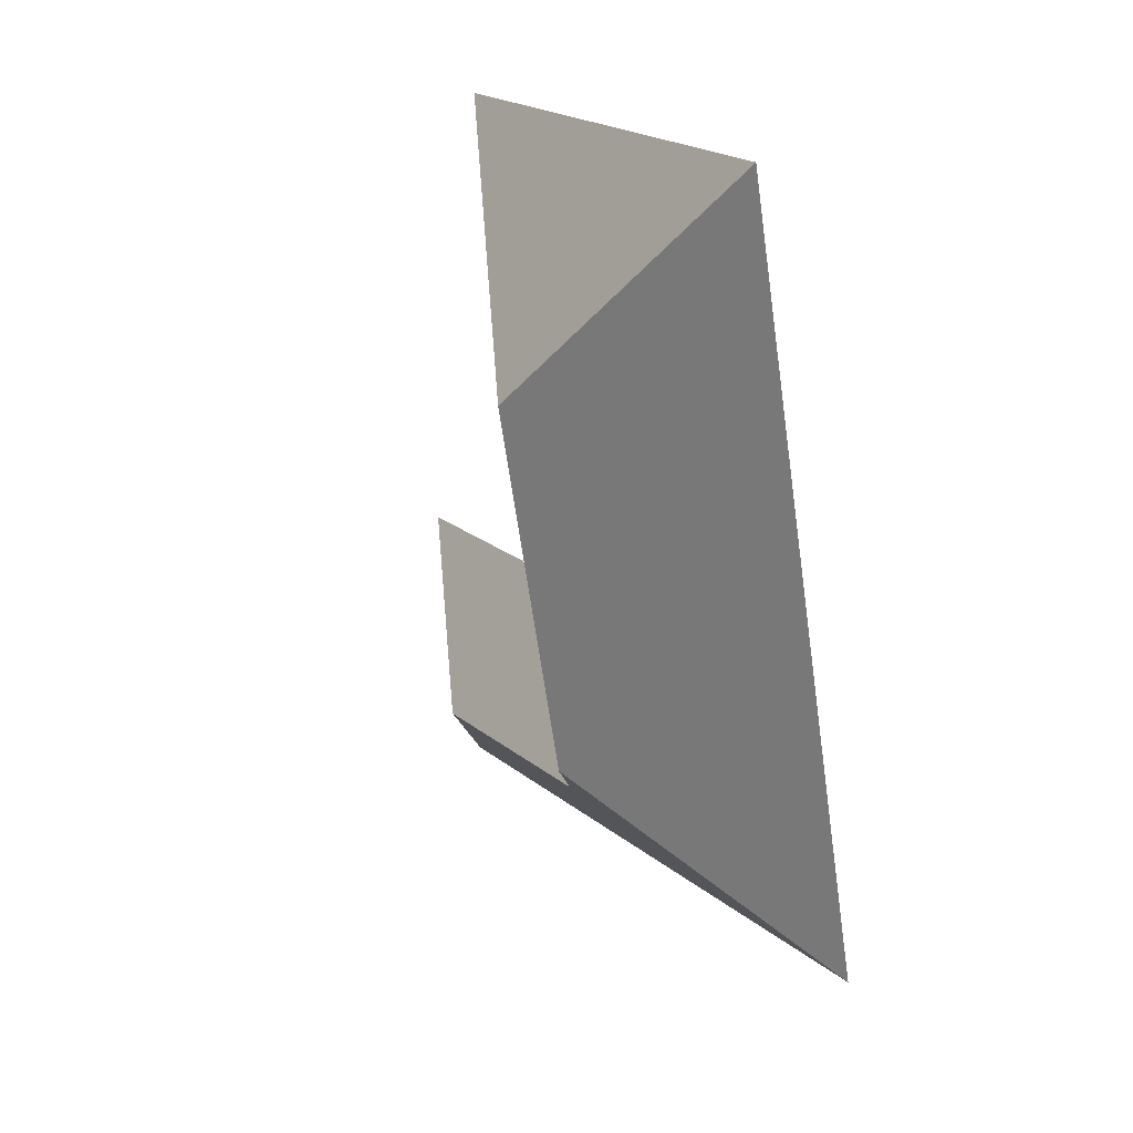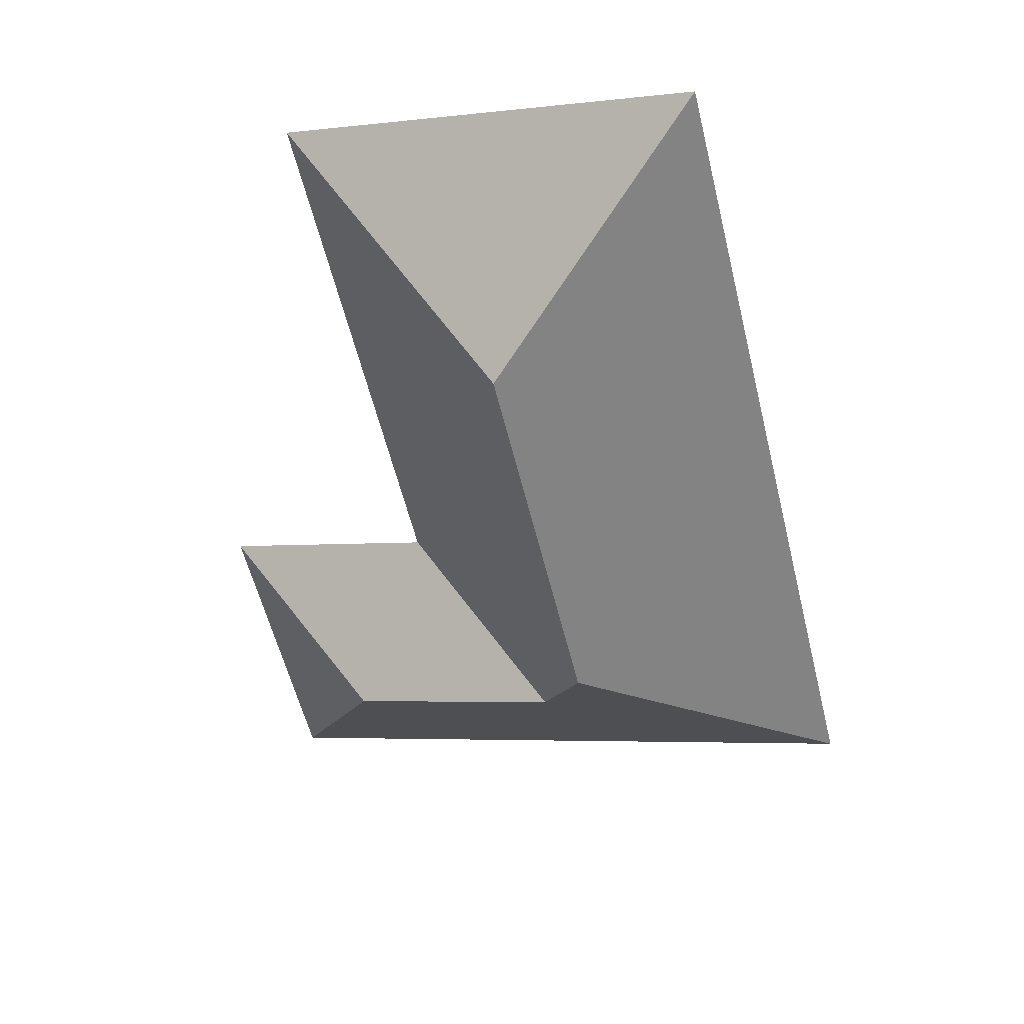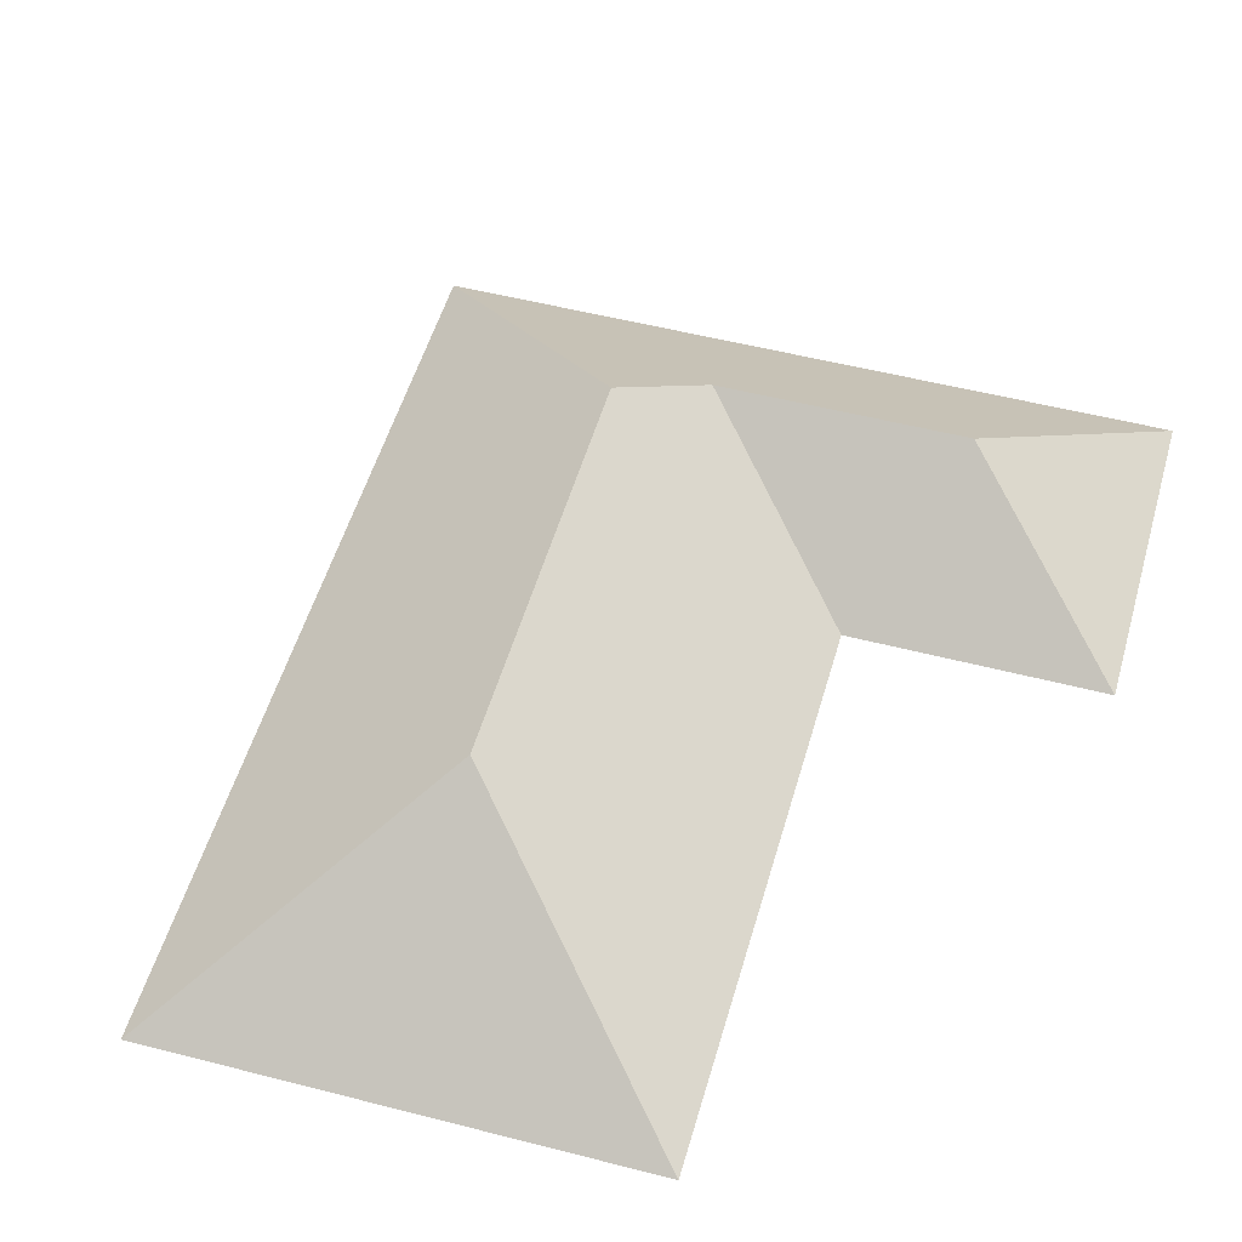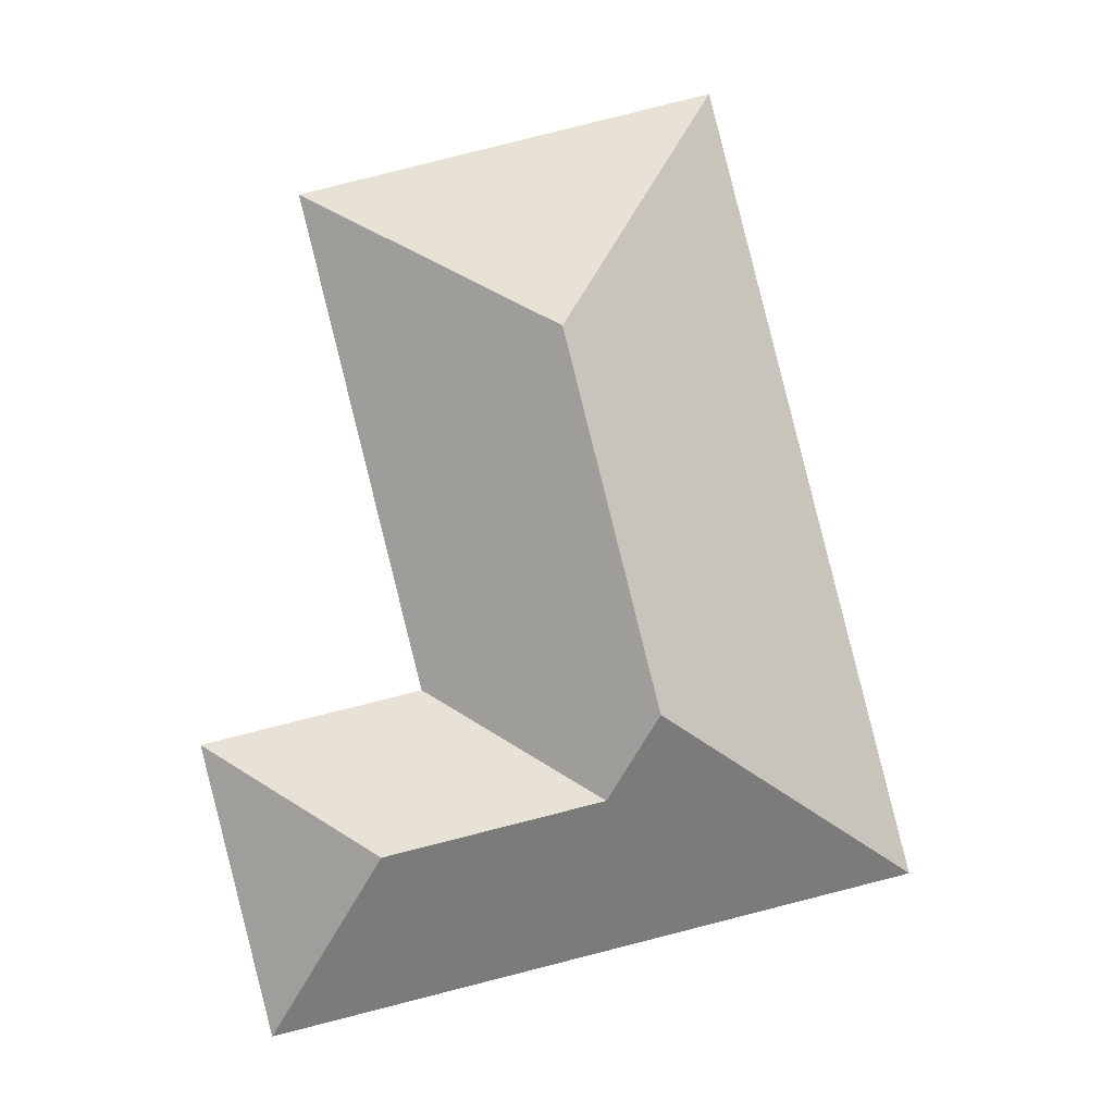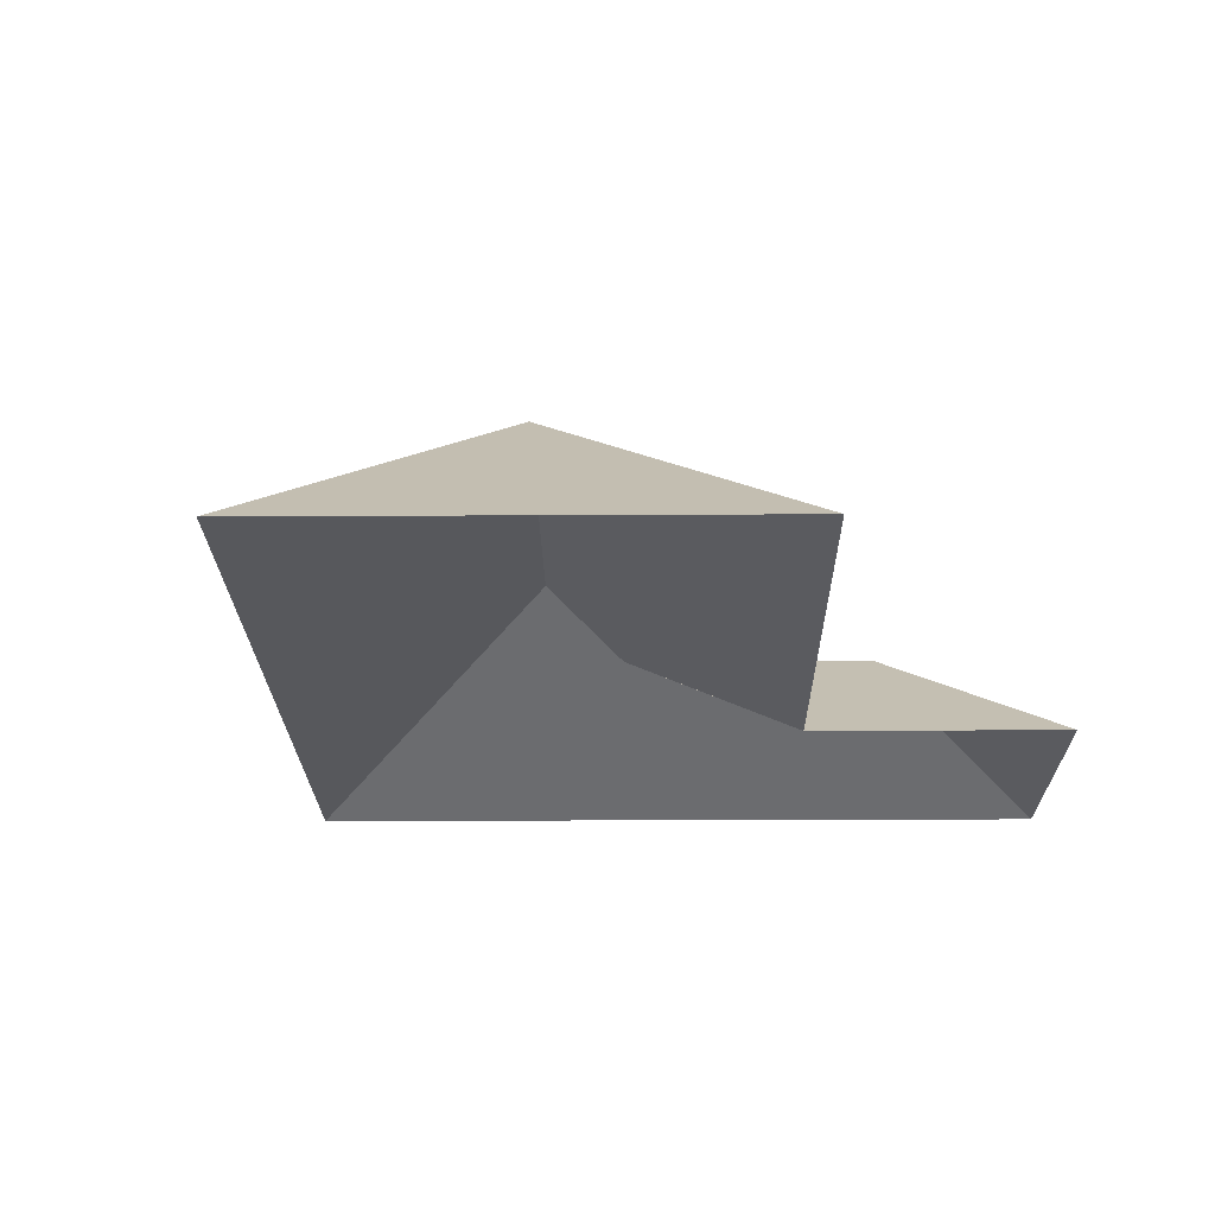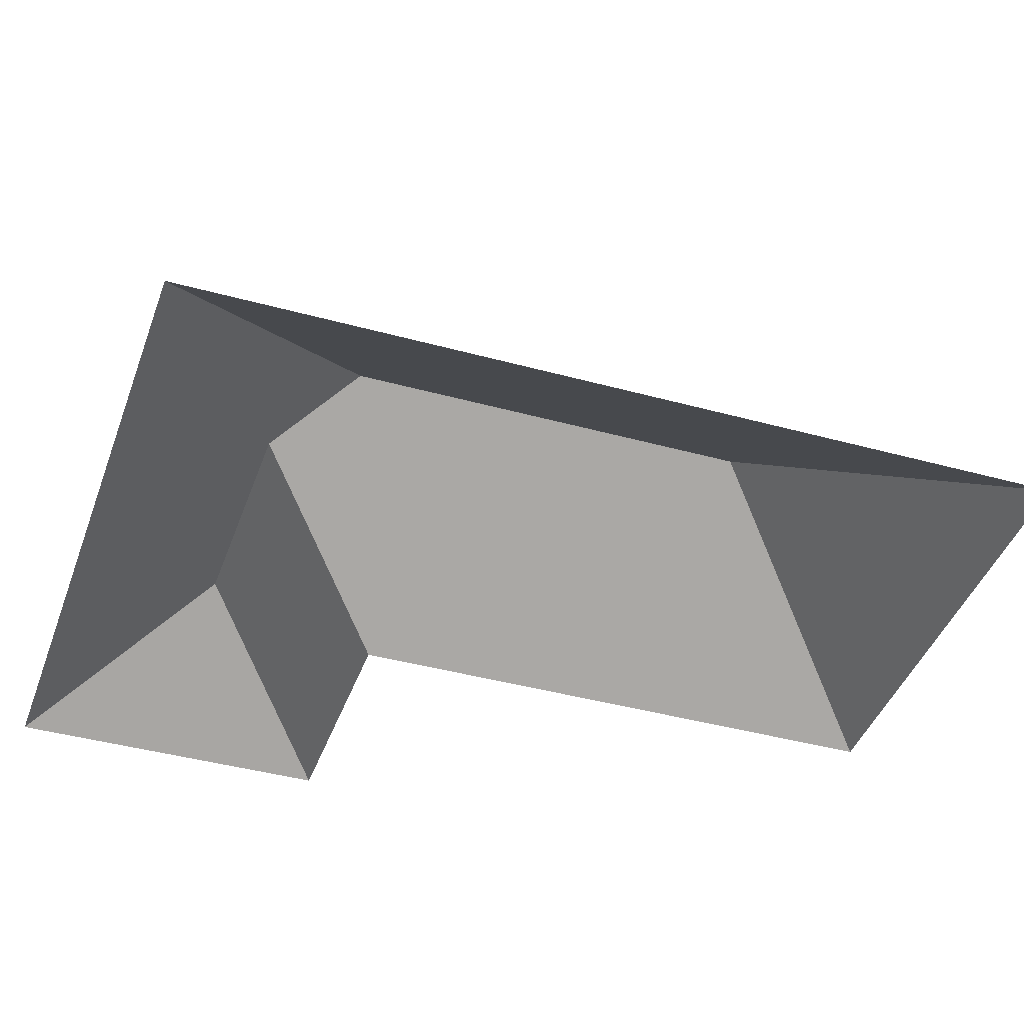
<metadata>
{"format":"obj","ext":"obj","renderer":"f3d","projection":"perspective","resolution":1024,"background":"white","views":[{"elev":37.3,"azim":-125.5,"up":"+Z"},{"elev":37.7,"azim":-163.7,"up":"+Z"},{"elev":51.8,"azim":29.8,"up":"+Y"},{"elev":-2.5,"azim":178.9,"up":"+Z"},{"elev":-18.6,"azim":14.8,"up":"+Y"},{"elev":-41.0,"azim":-94.5,"up":"+Y"}]}
</metadata>
<code>
o BK39_500_015032_0032_roof
v 303.5 75 -448.5
v 15.96 75 -376
v 155.1 123.2 -340.3
v 252.2 123.3 -364.6
v 132.8 145 -302.7
v 236.9 75 -293.1
v 336.5 75 -317.9
v 174.5 144.9 -136.9
v 105.8 75 -19.95
v 293.3 75 -67.25
v 303.5 0 -448.5
v 15.96 0 -376
v 105.8 0 -19.95
v 293.3 0 -67.25
v 236.9 0 -293.1
v 336.5 0 -317.9
f 8 5 2 9
f 2 1 4 3 5
f 1 7 4
f 7 6 3 4
f 8 10 9
f 10 6 3 5 8

</code>
